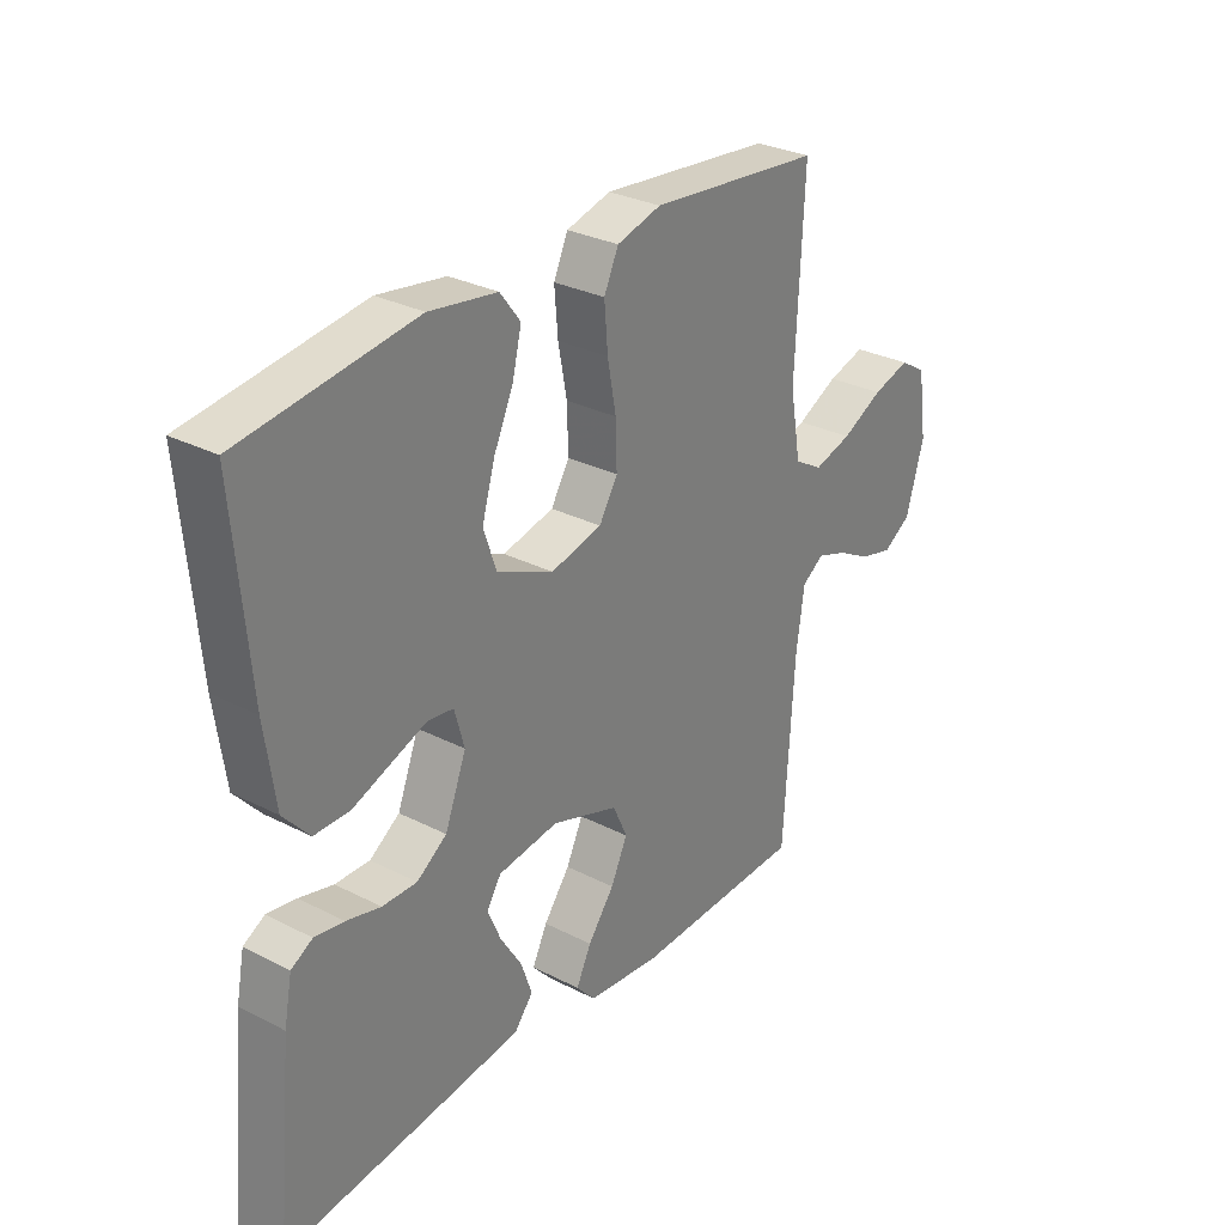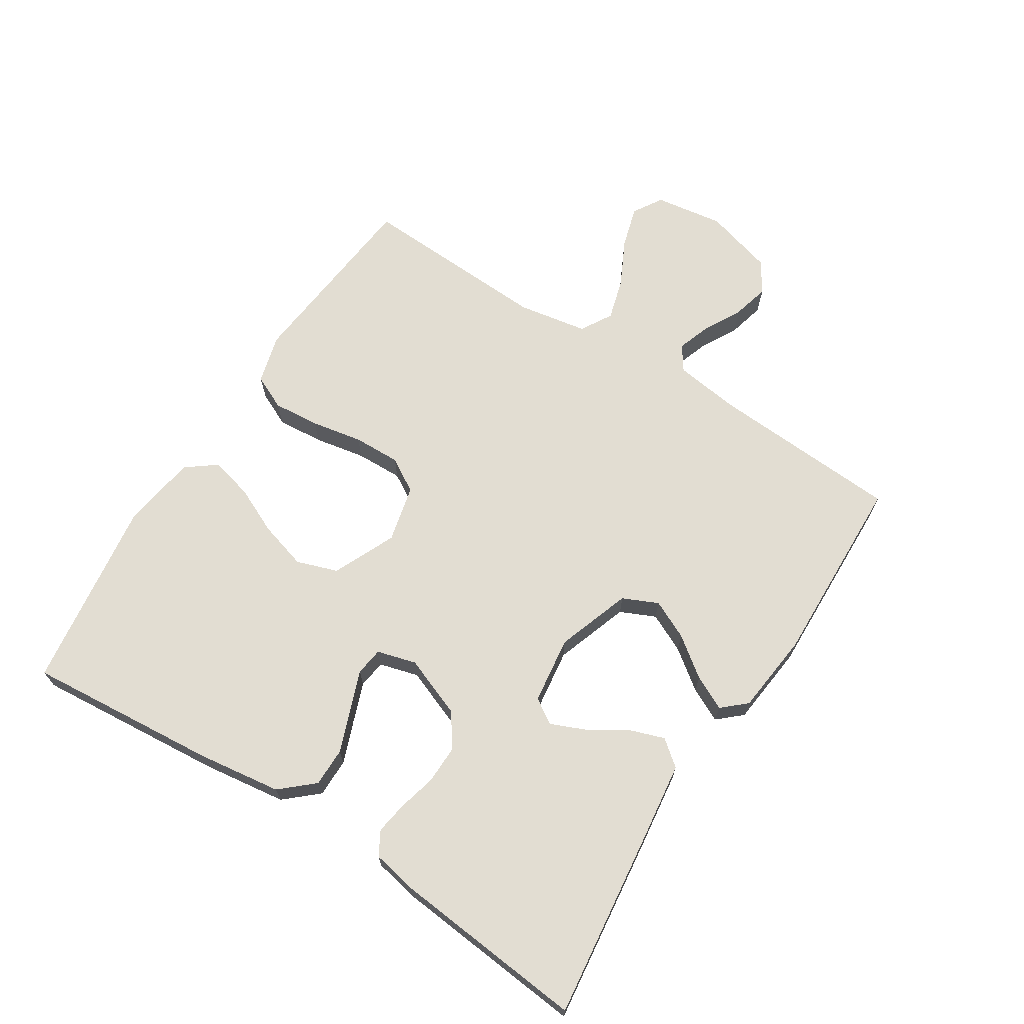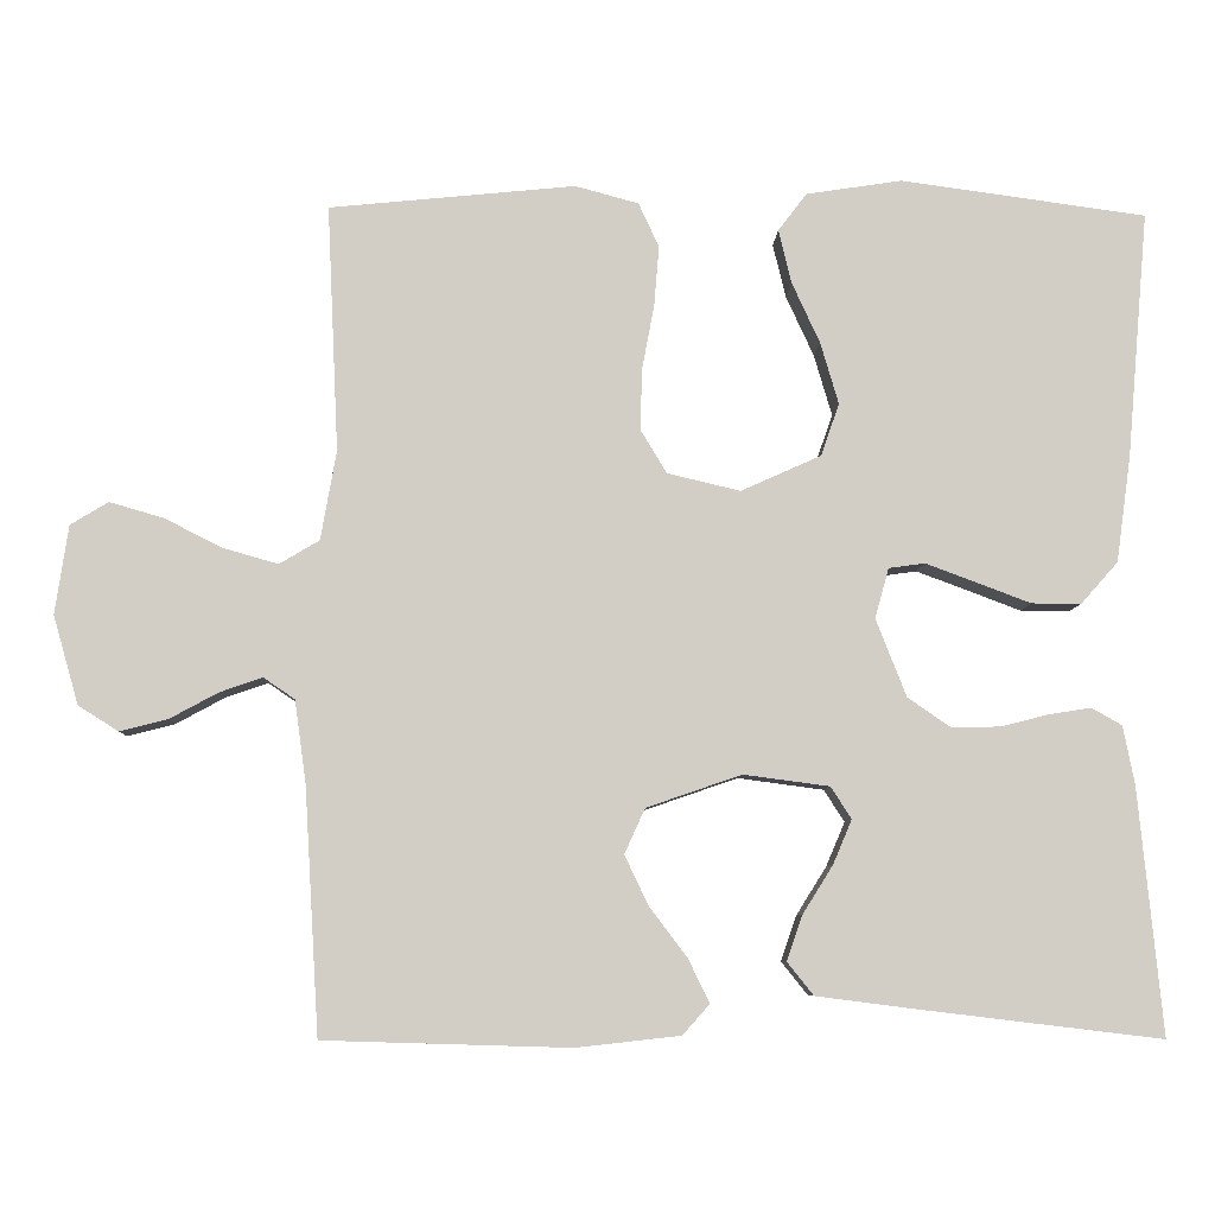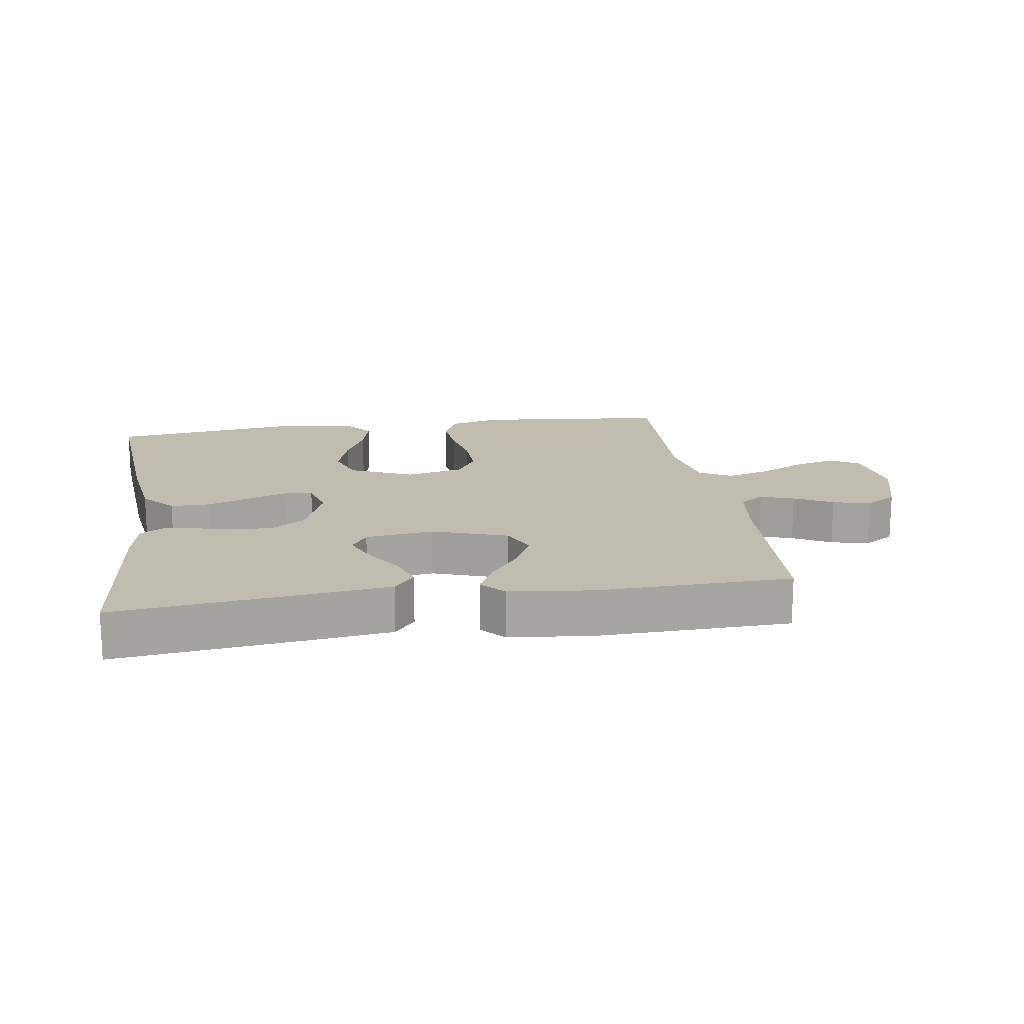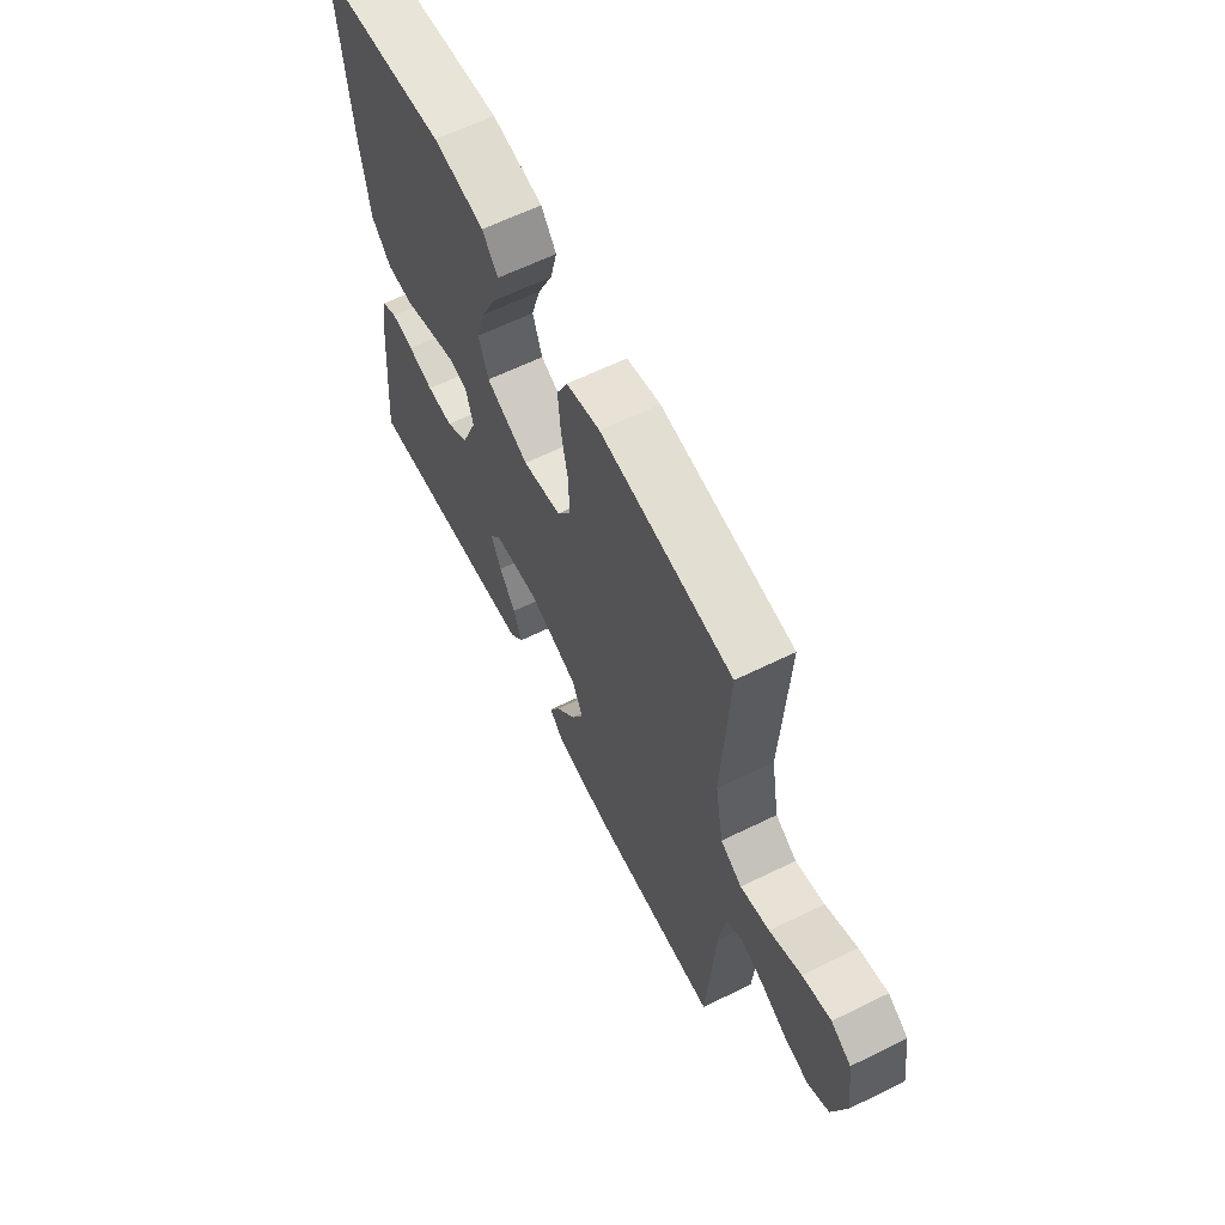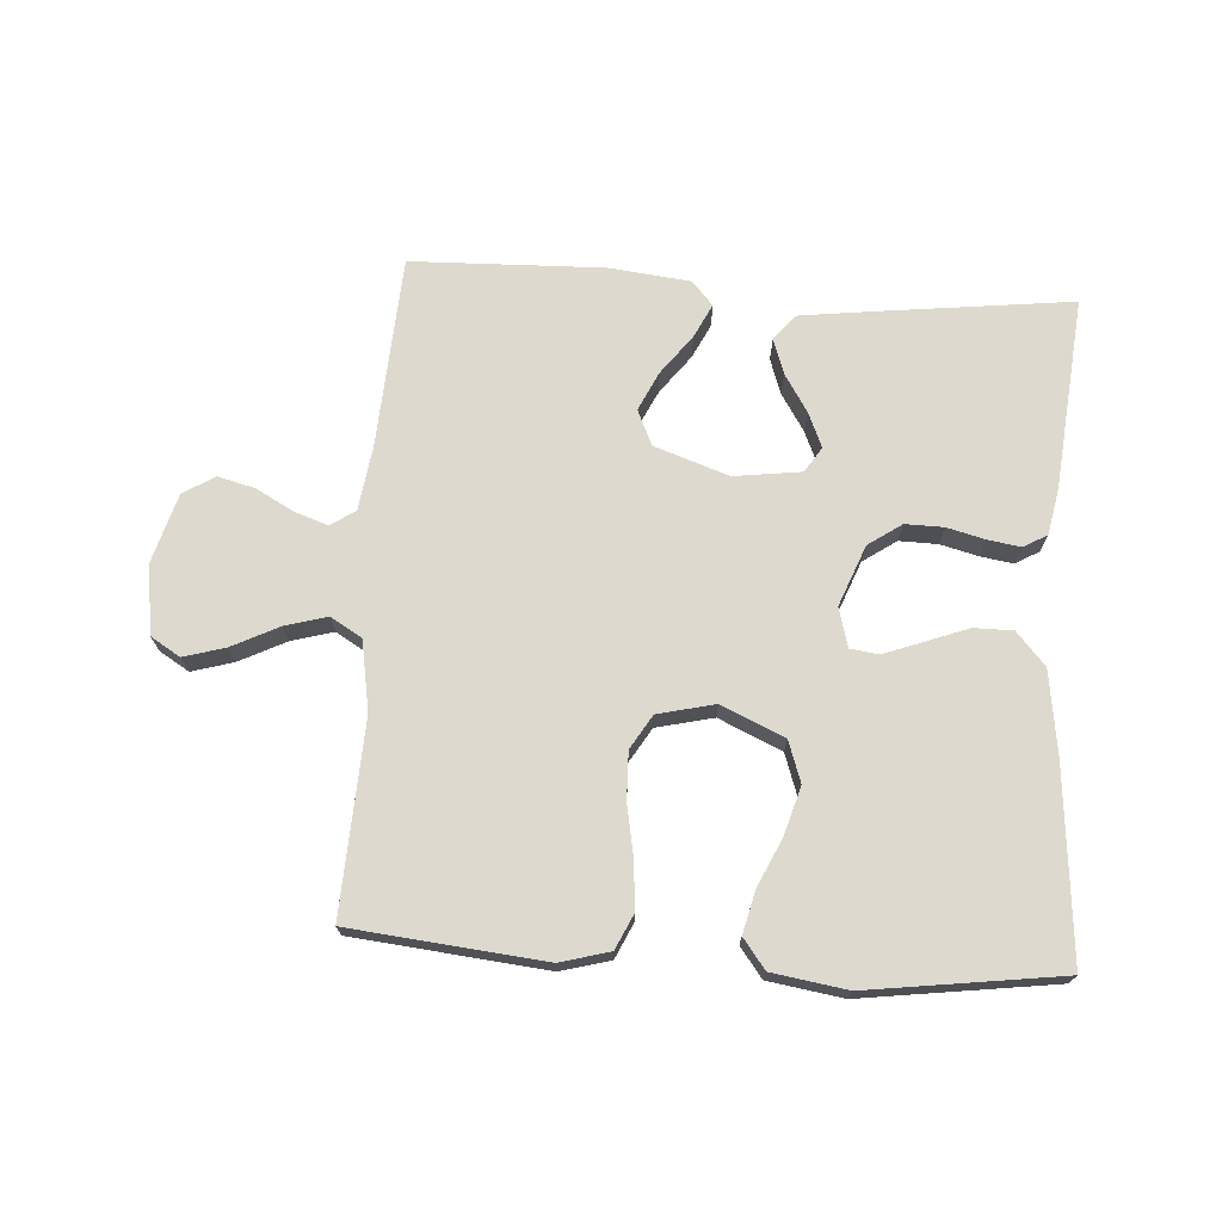
<metadata>
{"format":"obj","ext":"obj","renderer":"f3d","projection":"perspective","resolution":1024,"background":"white","views":[{"elev":29.8,"azim":126.9,"up":"+Z"},{"elev":68.2,"azim":122.5,"up":"+Y"},{"elev":-7.2,"azim":-2.1,"up":"+Z"},{"elev":16.6,"azim":171.4,"up":"+Y"},{"elev":63.1,"azim":-116.4,"up":"+Z"},{"elev":71.5,"azim":3.8,"up":"+Y"}]}
</metadata>
<code>
v -0.5 0.07 0.5
v -0.2 0.07 0.53
v -0.123 0.07 0.509
v -0.098 0.07 0.455
v -0.104 0.07 0.382
v -0.119 0.07 0.302
v -0.121 0.07 0.228
v -0.089 0.07 0.175
v 0 0.07 0.154
v 0.098 0.07 0.198
v 0.12 0.07 0.262
v 0.098 0.07 0.337
v 0.064 0.07 0.411
v 0.048 0.07 0.477
v 0.083 0.07 0.523
v 0.2 0.07 0.541
v 0.5 0.07 0.5
v 0.474 0.07 0.2
v 0.456 0.07 0.07
v 0.411 0.07 0.019
v 0.35 0.07 0.019
v 0.284 0.07 0.044
v 0.222 0.07 0.067
v 0.178 0.07 0.061
v 0.161 0.07 0
v 0.198 0.07 -0.095
v 0.25 0.07 -0.131
v 0.31 0.07 -0.13
v 0.369 0.07 -0.115
v 0.42 0.07 -0.107
v 0.457 0.07 -0.128
v 0.471 0.07 -0.2
v 0.5 0.07 -0.5
v 0.2 0.07 -0.464
v 0.083 0.07 -0.449
v 0.051 0.07 -0.409
v 0.07 0.07 -0.354
v 0.107 0.07 -0.295
v 0.13 0.07 -0.241
v 0.105 0.07 -0.202
v 0 0.07 -0.188
v -0.116 0.07 -0.228
v -0.141 0.07 -0.283
v -0.112 0.07 -0.344
v -0.066 0.07 -0.405
v -0.04 0.07 -0.458
v -0.073 0.07 -0.495
v -0.2 0.07 -0.509
v -0.5 0.07 -0.5
v -0.518 0.07 -0.2
v -0.532 0.07 -0.1
v -0.57 0.07 -0.074
v -0.622 0.07 -0.092
v -0.681 0.07 -0.124
v -0.739 0.07 -0.139
v -0.788 0.07 -0.108
v -0.819 0.07 0
v -0.803 0.07 0.108
v -0.757 0.07 0.136
v -0.692 0.07 0.117
v -0.62 0.07 0.081
v -0.554 0.07 0.062
v -0.505 0.07 0.091
v -0.486 0.07 0.2
v -0.5 0 0.5
v -0.2 0 0.53
v -0.123 0 0.509
v -0.098 0 0.455
v -0.104 0 0.382
v -0.119 0 0.302
v -0.121 0 0.228
v -0.089 0 0.175
v 0 0 0.154
v 0.098 0 0.198
v 0.12 0 0.262
v 0.098 0 0.337
v 0.064 0 0.411
v 0.048 0 0.477
v 0.083 0 0.523
v 0.2 0 0.541
v 0.5 0 0.5
v 0.474 0 0.2
v 0.456 0 0.07
v 0.411 0 0.019
v 0.35 0 0.019
v 0.284 0 0.044
v 0.222 0 0.067
v 0.178 0 0.061
v 0.161 0 0
v 0.198 0 -0.095
v 0.25 0 -0.131
v 0.31 0 -0.13
v 0.369 0 -0.115
v 0.42 0 -0.107
v 0.457 0 -0.128
v 0.471 0 -0.2
v 0.5 0 -0.5
v 0.2 0 -0.464
v 0.083 0 -0.449
v 0.051 0 -0.409
v 0.07 0 -0.354
v 0.107 0 -0.295
v 0.13 0 -0.241
v 0.105 0 -0.202
v 0 0 -0.188
v -0.116 0 -0.228
v -0.141 0 -0.283
v -0.112 0 -0.344
v -0.066 0 -0.405
v -0.04 0 -0.458
v -0.073 0 -0.495
v -0.2 0 -0.509
v -0.5 0 -0.5
v -0.518 0 -0.2
v -0.532 0 -0.1
v -0.57 0 -0.074
v -0.622 0 -0.092
v -0.681 0 -0.124
v -0.739 0 -0.139
v -0.788 0 -0.108
v -0.819 0 0
v -0.803 0 0.108
v -0.757 0 0.136
v -0.692 0 0.117
v -0.62 0 0.081
v -0.554 0 0.062
v -0.505 0 0.091
v -0.486 0 0.2
f 58 59 60 61
f 58 61 62
f 57 58 62
f 56 57 62
f 53 54 55 56
f 52 53 56 62
f 51 52 62 63
f 47 48 49 50
f 44 45 46 47
f 43 44 47 50
f 42 43 50 51
f 35 36 37 38
f 35 38 39
f 34 35 39
f 33 34 39
f 32 33 39 40
f 28 29 30 31
f 27 28 31 32
f 19 20 21 22
f 19 22 23
f 18 19 23
f 17 18 23 24
f 15 16 17 24
f 12 13 14 15
f 11 12 15
f 3 4 5 6
f 3 6 7
f 64 1 2 3
f 64 3 7
f 63 64 7 8
f 41 42 51 63
f 41 63 8 9
f 27 32 40 41
f 26 27 41
f 25 26 41 9
f 11 15 24 25
f 10 11 25
f 9 10 25
f 125 124 123 122
f 126 125 122
f 126 122 121
f 126 121 120
f 120 119 118 117
f 126 120 117 116
f 127 126 116 115
f 114 113 112 111
f 111 110 109 108
f 114 111 108 107
f 115 114 107 106
f 102 101 100 99
f 103 102 99
f 103 99 98
f 103 98 97
f 104 103 97 96
f 95 94 93 92
f 96 95 92 91
f 86 85 84 83
f 87 86 83
f 87 83 82
f 88 87 82 81
f 88 81 80 79
f 79 78 77 76
f 79 76 75
f 70 69 68 67
f 71 70 67
f 67 66 65 128
f 71 67 128
f 72 71 128 127
f 127 115 106 105
f 73 72 127 105
f 105 104 96 91
f 105 91 90
f 73 105 90 89
f 89 88 79 75
f 89 75 74
f 89 74 73
f 1 65 66 2
f 2 66 67 3
f 3 67 68 4
f 4 68 69 5
f 5 69 70 6
f 6 70 71 7
f 7 71 72 8
f 8 72 73 9
f 9 73 74 10
f 10 74 75 11
f 11 75 76 12
f 12 76 77 13
f 13 77 78 14
f 14 78 79 15
f 15 79 80 16
f 16 80 81 17
f 17 81 82 18
f 18 82 83 19
f 19 83 84 20
f 20 84 85 21
f 21 85 86 22
f 22 86 87 23
f 23 87 88 24
f 24 88 89 25
f 25 89 90 26
f 26 90 91 27
f 27 91 92 28
f 28 92 93 29
f 29 93 94 30
f 30 94 95 31
f 31 95 96 32
f 32 96 97 33
f 33 97 98 34
f 34 98 99 35
f 35 99 100 36
f 36 100 101 37
f 37 101 102 38
f 38 102 103 39
f 39 103 104 40
f 40 104 105 41
f 41 105 106 42
f 42 106 107 43
f 43 107 108 44
f 44 108 109 45
f 45 109 110 46
f 46 110 111 47
f 47 111 112 48
f 48 112 113 49
f 49 113 114 50
f 50 114 115 51
f 51 115 116 52
f 52 116 117 53
f 53 117 118 54
f 54 118 119 55
f 55 119 120 56
f 56 120 121 57
f 57 121 122 58
f 58 122 123 59
f 59 123 124 60
f 60 124 125 61
f 61 125 126 62
f 62 126 127 63
f 63 127 128 64
f 64 128 65 1

</code>
